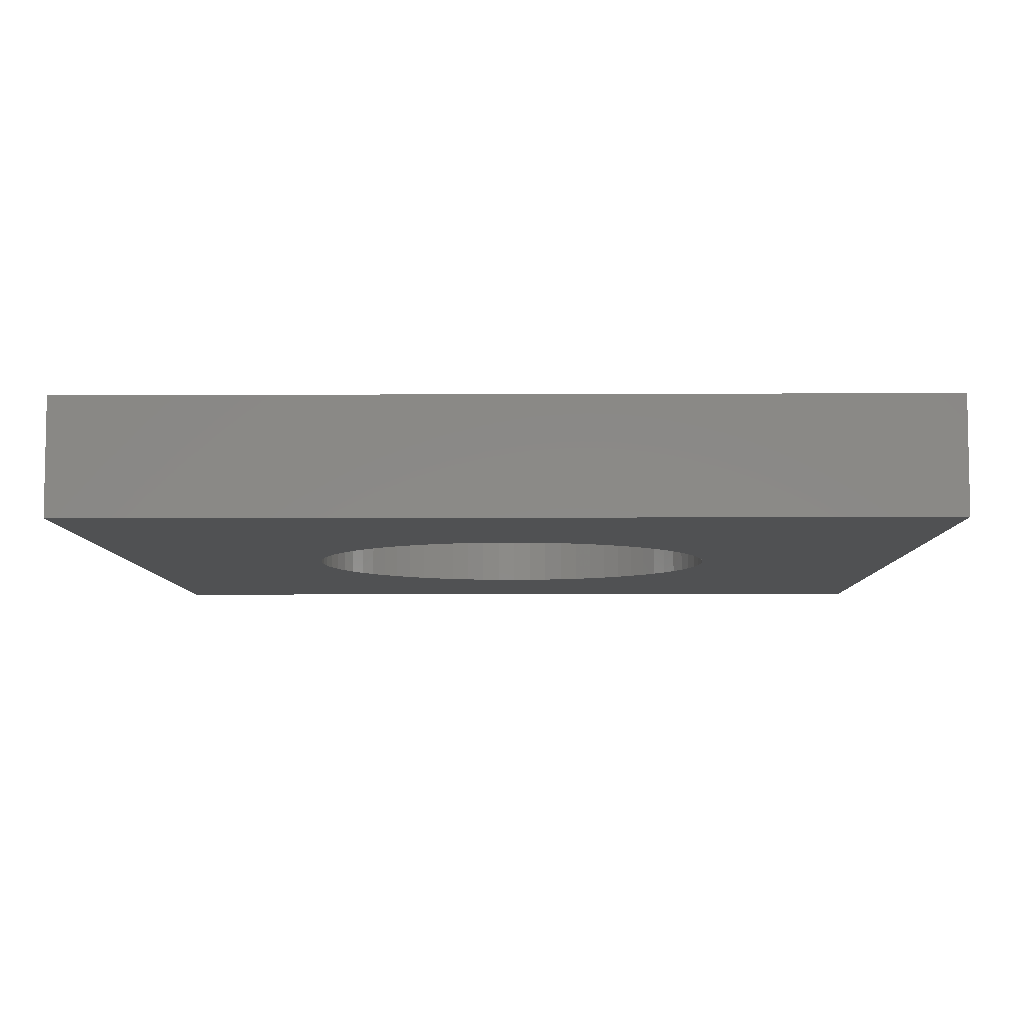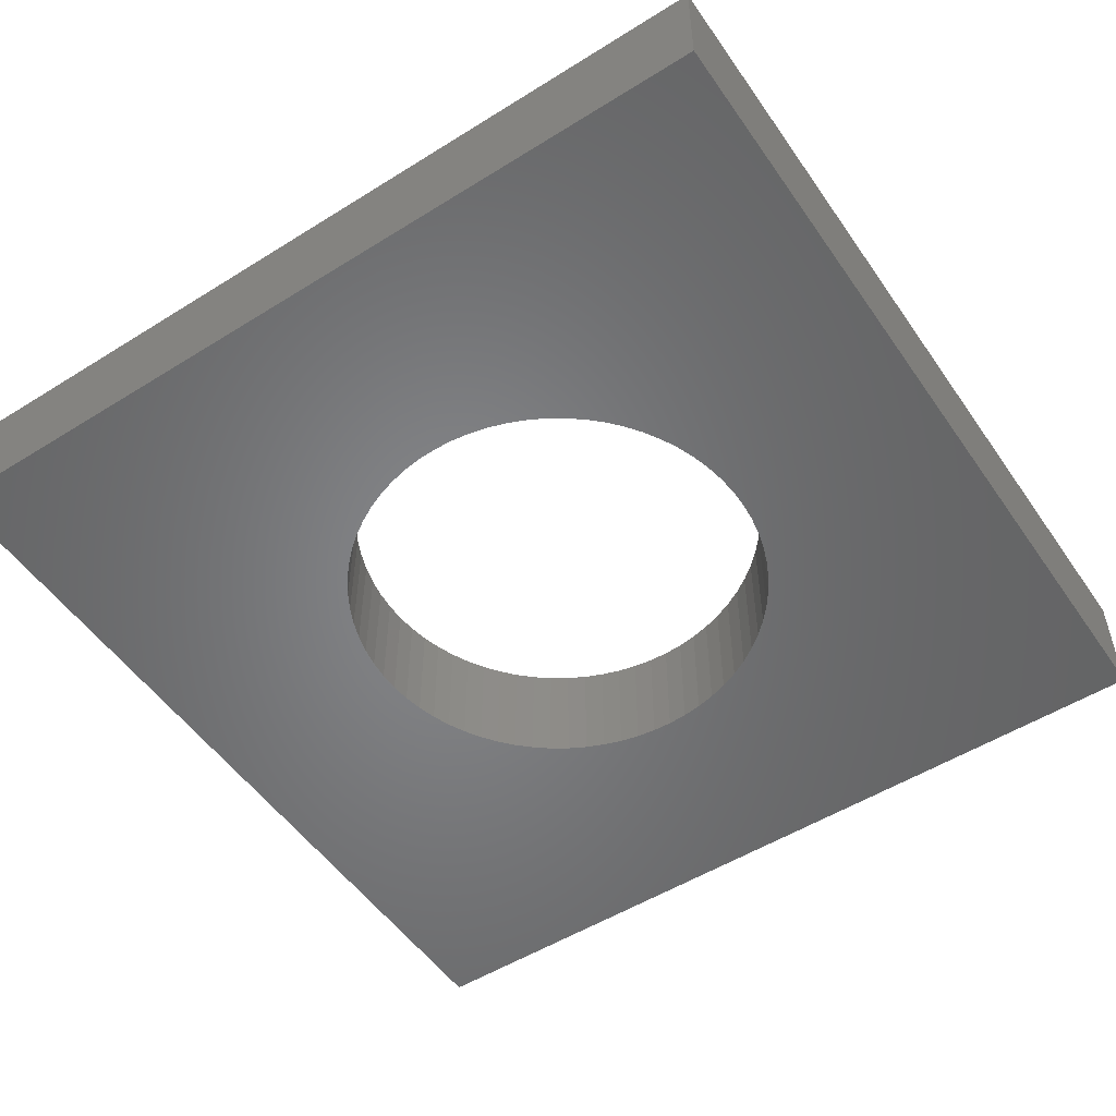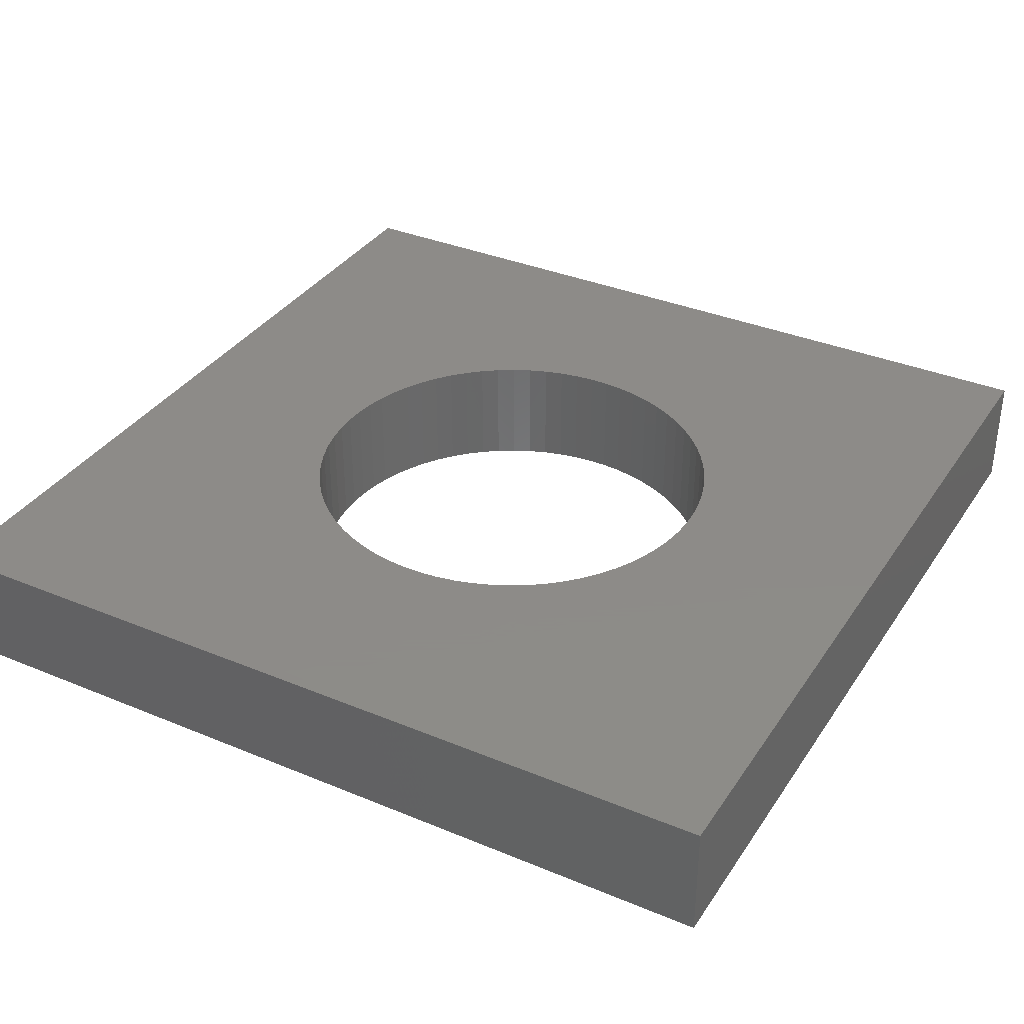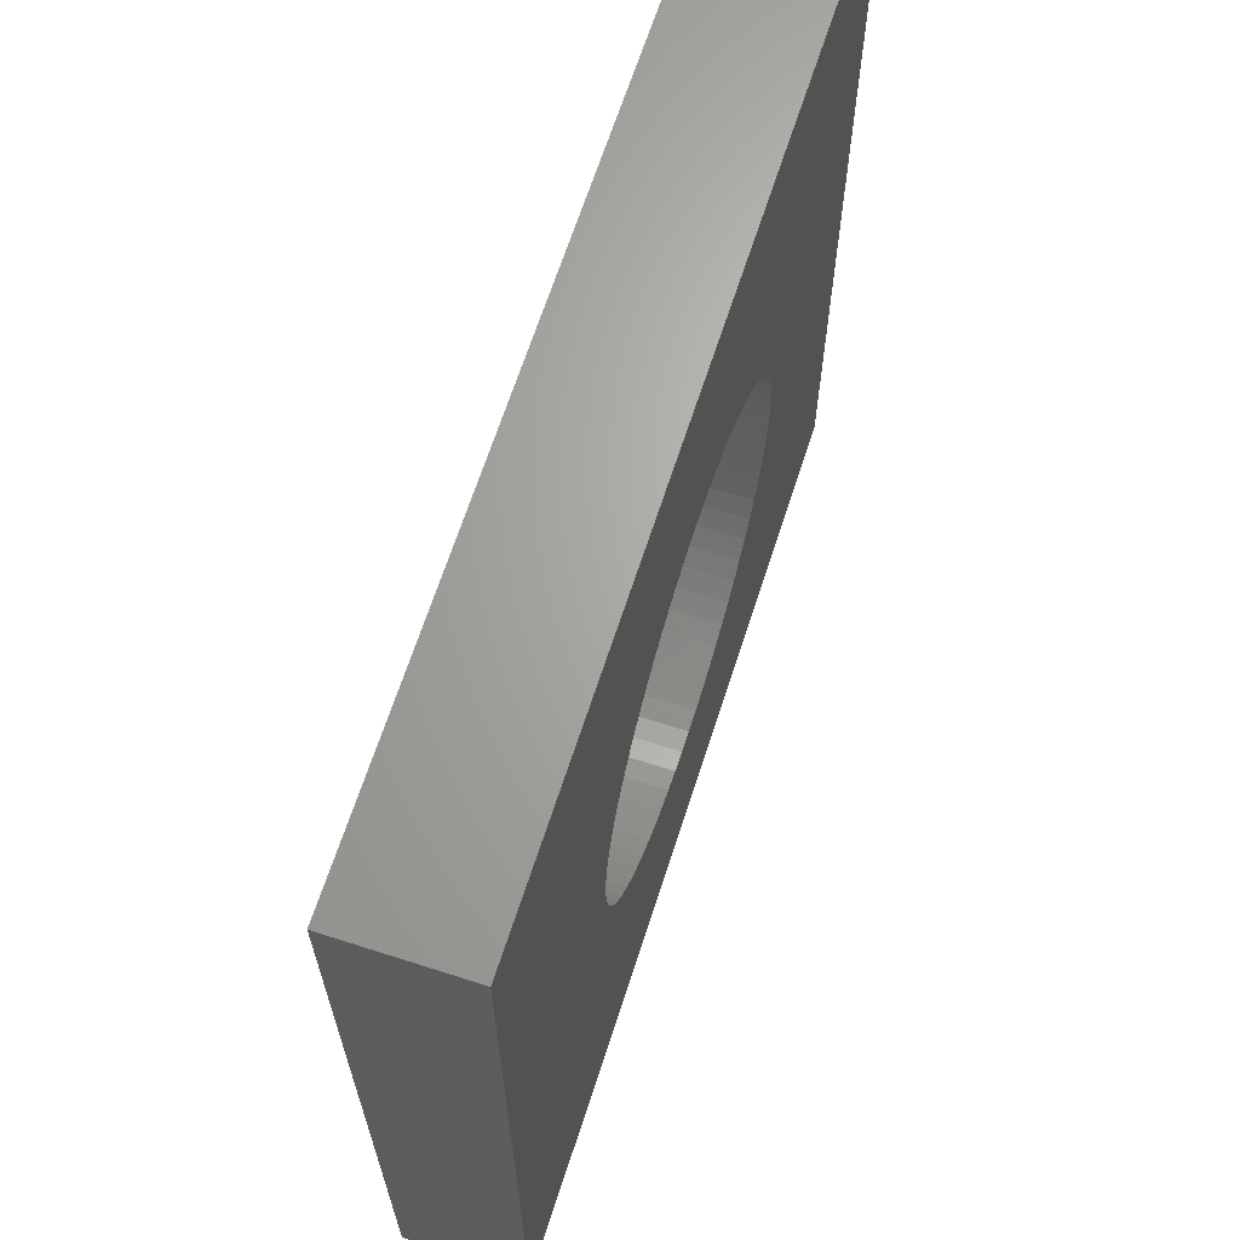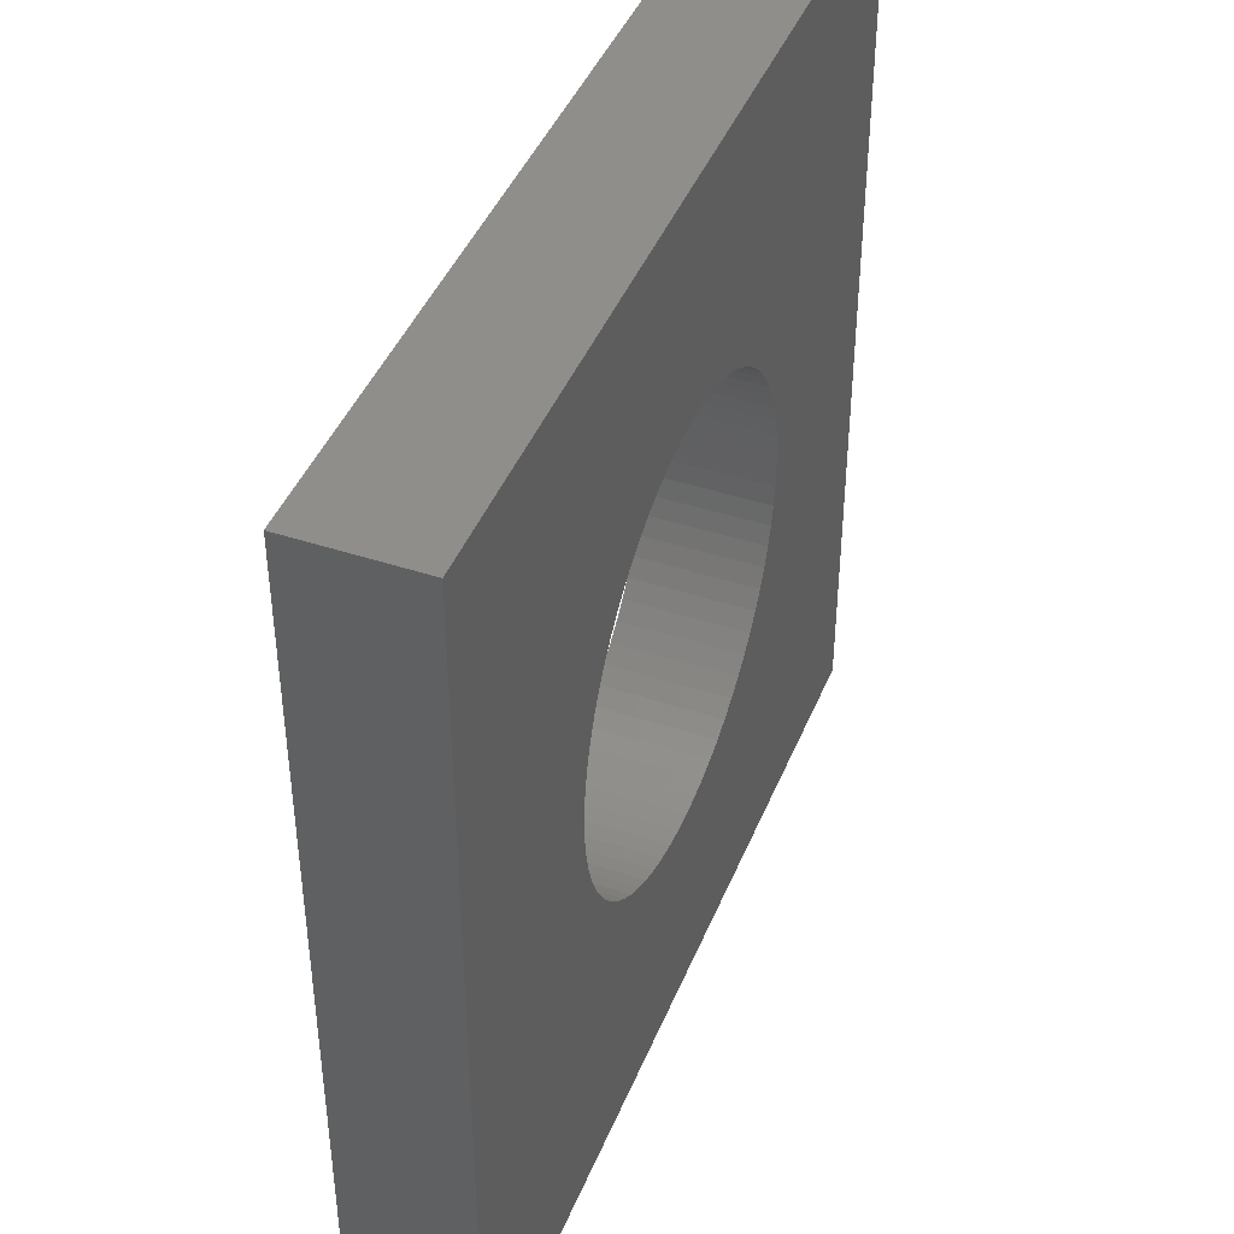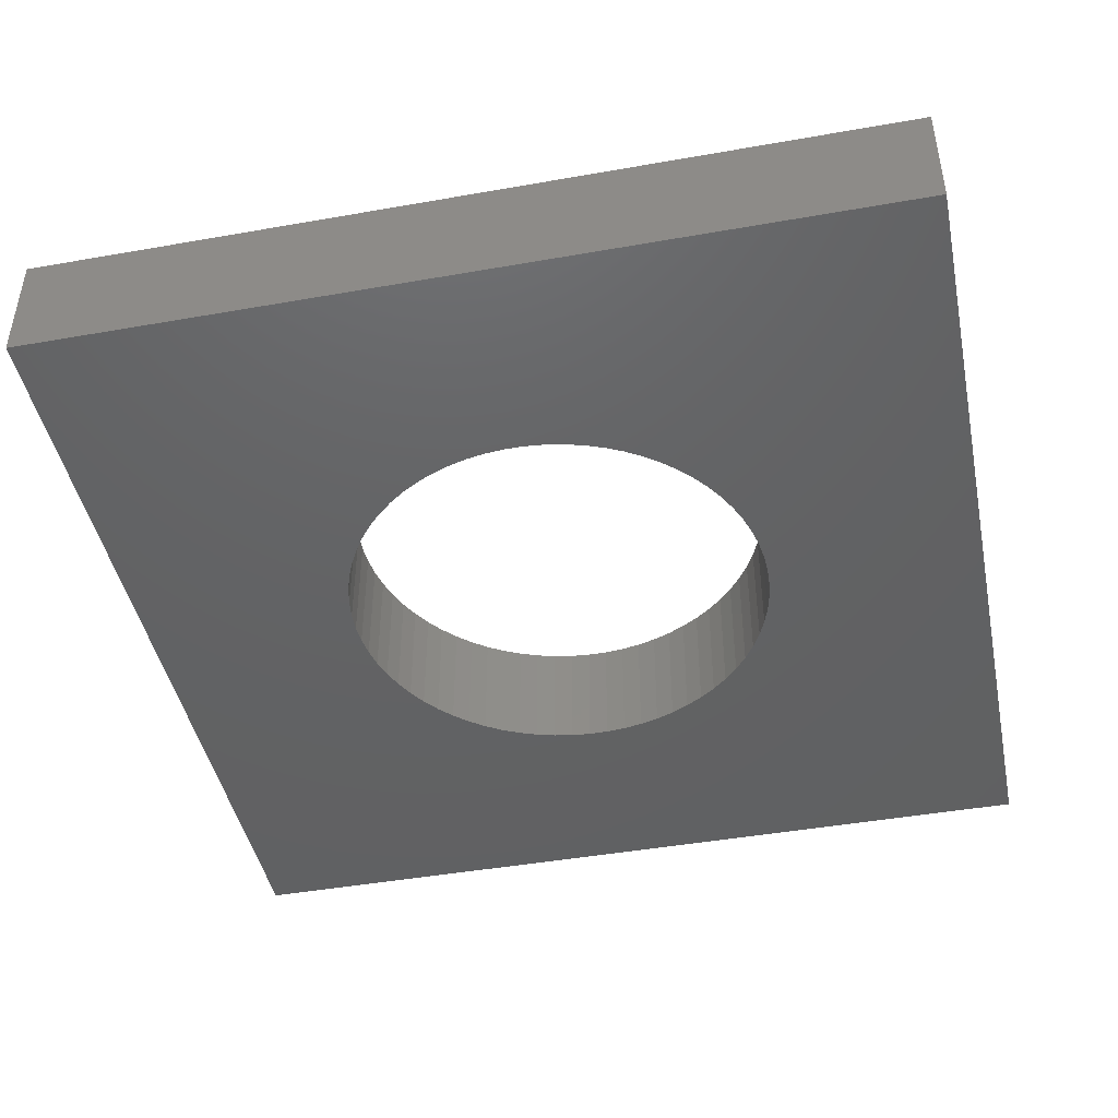
<metadata>
{"format":"stl","ext":"stl","renderer":"f3d","projection":"perspective","resolution":1024,"background":"white","views":[{"elev":-7.0,"azim":-89.2,"up":"+Y"},{"elev":-52.4,"azim":123.9,"up":"+Y"},{"elev":35.1,"azim":29.0,"up":"+Y"},{"elev":66.3,"azim":107.9,"up":"+Z"},{"elev":43.4,"azim":-68.7,"up":"+Z"},{"elev":-44.6,"azim":11.6,"up":"+Y"}]}
</metadata>
<code>
# stl→obj: 148 verts, 296 faces
v 0.98 0 0.98
v -0.98 0 0.98
v -0.98 -0.265 0.98
v 0.98 -0.265 0.98
v -0.98 -0 -0.98
v -0.98 -0.265 -0.98
v 0.98 0 -0.98
v 0.98 -0.265 -0.98
v 0.488 0 0.04392
v 0.49 0 0
v 0.49 -0.265 0
v 0.488 -0.265 0.04392
v 0.4821 0 0.08749
v 0.4821 -0.265 0.08749
v 0.4723 0 0.1304
v 0.4723 -0.265 0.1304
v 0.4588 0 0.1722
v 0.4588 -0.265 0.1722
v 0.4415 0 0.2126
v 0.4415 -0.265 0.2126
v 0.4206 0 0.2513
v 0.4206 -0.265 0.2513
v 0.3964 0 0.288
v 0.3964 -0.265 0.288
v 0.369 0 0.3224
v 0.369 -0.265 0.3224
v 0.3386 0 0.3542
v 0.3386 -0.265 0.3542
v 0.3055 0 0.3831
v 0.3055 -0.265 0.3831
v 0.2699 0 0.4089
v 0.2699 -0.265 0.4089
v 0.2322 0 0.4315
v 0.2322 -0.265 0.4315
v 0.1926 0 0.4506
v 0.1926 -0.265 0.4506
v 0.1514 0 0.466
v 0.1514 -0.265 0.466
v 0.109 0 0.4777
v 0.109 -0.265 0.4777
v 0.06577 -0.265 0.4856
v 0.06577 0 0.4856
v 0.02198 0 0.4895
v 0.02198 -0.265 0.4895
v -0.02198 0 0.4895
v -0.02198 -0.265 0.4895
v -0.06577 0 0.4856
v -0.06577 -0.265 0.4856
v -0.109 0 0.4777
v -0.109 -0.265 0.4777
v -0.1514 0 0.466
v -0.1514 -0.265 0.466
v -0.1926 -0.265 0.4506
v -0.1926 0 0.4506
v -0.2322 0 0.4315
v -0.2322 -0.265 0.4315
v -0.2699 0 0.4089
v -0.2699 -0.265 0.4089
v -0.3055 0 0.3831
v -0.3055 -0.265 0.3831
v -0.3386 0 0.3542
v -0.3386 -0.265 0.3542
v -0.369 0 0.3224
v -0.369 -0.265 0.3224
v -0.3964 0 0.288
v -0.3964 -0.265 0.288
v -0.4206 0 0.2513
v -0.4206 -0.265 0.2513
v -0.4415 0 0.2126
v -0.4415 -0.265 0.2126
v -0.4588 0 0.1722
v -0.4588 -0.265 0.1722
v -0.4723 0 0.1304
v -0.4723 -0.265 0.1304
v -0.4821 0 0.08749
v -0.4821 -0.265 0.08749
v -0.488 0 0.04392
v -0.488 -0.265 0.04392
v -0.49 0 6.001e-17
v -0.49 -0.265 6.001e-17
v -0.488 0 -0.04392
v -0.488 -0.265 -0.04392
v -0.4821 -0.265 -0.08749
v -0.4821 0 -0.08749
v -0.4723 0 -0.1304
v -0.4723 -0.265 -0.1304
v -0.4588 0 -0.1722
v -0.4588 -0.265 -0.1722
v -0.4415 0 -0.2126
v -0.4415 -0.265 -0.2126
v -0.4206 0 -0.2513
v -0.4206 -0.265 -0.2513
v -0.3964 -0.265 -0.288
v -0.3964 0 -0.288
v -0.369 -0.265 -0.3224
v -0.369 0 -0.3224
v -0.3386 0 -0.3542
v -0.3386 -0.265 -0.3542
v -0.3055 0 -0.3831
v -0.3055 -0.265 -0.3831
v -0.2699 -0.265 -0.4089
v -0.2699 0 -0.4089
v -0.2322 0 -0.4315
v -0.2322 -0.265 -0.4315
v -0.1926 -0.265 -0.4506
v -0.1926 0 -0.4506
v -0.1514 0 -0.466
v -0.1514 -0.265 -0.466
v -0.109 -0.265 -0.4777
v -0.109 0 -0.4777
v -0.06577 0 -0.4856
v -0.06577 -0.265 -0.4856
v -0.02198 -0.265 -0.4895
v -0.02198 0 -0.4895
v 0.02198 0 -0.4895
v 0.02198 -0.265 -0.4895
v 0.06577 0 -0.4856
v 0.06577 -0.265 -0.4856
v 0.109 0 -0.4777
v 0.109 -0.265 -0.4777
v 0.1514 -0.265 -0.466
v 0.1514 0 -0.466
v 0.1926 0 -0.4506
v 0.1926 -0.265 -0.4506
v 0.2322 -0.265 -0.4315
v 0.2322 0 -0.4315
v 0.2699 0 -0.4089
v 0.2699 -0.265 -0.4089
v 0.3055 0 -0.3831
v 0.3055 -0.265 -0.3831
v 0.3386 0 -0.3542
v 0.3386 -0.265 -0.3542
v 0.369 -0.265 -0.3224
v 0.369 0 -0.3224
v 0.3964 0 -0.288
v 0.3964 -0.265 -0.288
v 0.4206 -0.265 -0.2513
v 0.4206 0 -0.2513
v 0.4415 -0.265 -0.2126
v 0.4415 0 -0.2126
v 0.4588 0 -0.1722
v 0.4588 -0.265 -0.1722
v 0.4723 0 -0.1304
v 0.4723 -0.265 -0.1304
v 0.4821 0 -0.08749
v 0.4821 -0.265 -0.08749
v 0.488 -0.265 -0.04392
v 0.488 0 -0.04392
f 1 2 3
f 1 3 4
f 5 3 2
f 5 6 3
f 7 1 4
f 7 4 8
f 7 6 5
f 7 8 6
f 9 10 11
f 9 11 12
f 13 12 14
f 13 9 12
f 15 14 16
f 15 13 14
f 17 16 18
f 17 15 16
f 19 18 20
f 19 17 18
f 21 20 22
f 21 19 20
f 23 22 24
f 23 21 22
f 25 24 26
f 25 23 24
f 27 26 28
f 27 25 26
f 29 28 30
f 29 27 28
f 31 30 32
f 31 29 30
f 33 32 34
f 33 31 32
f 35 34 36
f 35 33 34
f 37 36 38
f 37 35 36
f 39 37 38
f 39 38 40
f 39 40 41
f 42 39 41
f 43 42 41
f 43 41 44
f 45 43 44
f 45 44 46
f 47 46 48
f 47 45 46
f 49 48 50
f 49 47 48
f 51 50 52
f 51 52 53
f 51 49 50
f 54 51 53
f 55 53 56
f 55 54 53
f 57 56 58
f 57 55 56
f 59 58 60
f 59 57 58
f 61 60 62
f 61 59 60
f 63 62 64
f 63 61 62
f 65 64 66
f 65 63 64
f 67 66 68
f 67 65 66
f 69 68 70
f 69 67 68
f 71 70 72
f 71 69 70
f 73 72 74
f 73 71 72
f 75 74 76
f 75 73 74
f 77 76 78
f 77 75 76
f 79 78 80
f 79 77 78
f 81 80 82
f 81 82 83
f 81 79 80
f 84 81 83
f 85 83 86
f 85 84 83
f 87 86 88
f 87 85 86
f 89 87 88
f 89 88 90
f 91 89 90
f 91 90 92
f 91 92 93
f 94 91 93
f 94 93 95
f 96 94 95
f 97 96 95
f 97 95 98
f 99 97 98
f 99 98 100
f 99 100 101
f 102 99 101
f 103 102 101
f 103 101 104
f 103 104 105
f 106 103 105
f 107 106 105
f 107 105 108
f 107 108 109
f 110 107 109
f 111 110 109
f 111 109 112
f 111 112 113
f 114 111 113
f 115 113 116
f 115 114 113
f 117 116 118
f 117 115 116
f 119 118 120
f 119 120 121
f 119 117 118
f 122 119 121
f 123 121 124
f 123 124 125
f 123 122 121
f 126 123 125
f 127 125 128
f 127 126 125
f 129 128 130
f 129 127 128
f 131 130 132
f 131 132 133
f 131 129 130
f 134 131 133
f 135 133 136
f 135 136 137
f 135 134 133
f 138 135 137
f 138 137 139
f 140 138 139
f 141 140 139
f 141 139 142
f 143 141 142
f 143 142 144
f 145 143 144
f 145 144 146
f 145 146 147
f 148 145 147
f 10 148 147
f 10 147 11
f 96 97 5
f 99 5 97
f 94 96 5
f 102 5 99
f 91 94 5
f 103 5 102
f 89 91 5
f 106 5 103
f 87 89 5
f 107 5 106
f 85 87 5
f 110 5 107
f 84 85 5
f 111 5 110
f 81 84 5
f 114 5 111
f 79 81 5
f 2 79 5
f 2 63 65
f 2 65 67
f 2 67 69
f 2 69 71
f 2 71 73
f 2 73 75
f 2 75 77
f 2 77 79
f 7 114 115
f 7 115 117
f 7 117 119
f 7 119 122
f 7 122 123
f 7 123 126
f 7 126 127
f 7 127 129
f 7 129 131
f 7 5 114
f 61 63 2
f 134 7 131
f 59 61 2
f 135 7 134
f 57 59 2
f 138 7 135
f 55 57 2
f 140 7 138
f 54 55 2
f 141 7 140
f 51 54 2
f 143 7 141
f 49 51 2
f 145 7 143
f 47 49 2
f 148 7 145
f 45 47 2
f 10 7 148
f 1 10 9
f 1 9 13
f 1 13 15
f 1 15 17
f 1 17 19
f 1 19 21
f 1 21 23
f 1 23 25
f 1 25 27
f 1 27 29
f 1 29 31
f 1 31 33
f 1 33 35
f 1 35 37
f 1 37 39
f 1 39 42
f 1 42 43
f 1 43 45
f 1 7 10
f 1 45 2
f 95 6 98
f 100 98 6
f 93 6 95
f 101 100 6
f 92 6 93
f 104 101 6
f 90 6 92
f 105 104 6
f 88 6 90
f 108 105 6
f 86 6 88
f 109 108 6
f 83 6 86
f 112 109 6
f 82 6 83
f 113 112 6
f 80 6 82
f 3 6 80
f 3 66 64
f 3 68 66
f 3 70 68
f 3 72 70
f 3 74 72
f 3 76 74
f 3 78 76
f 3 80 78
f 8 116 113
f 8 118 116
f 8 120 118
f 8 121 120
f 8 124 121
f 8 125 124
f 8 128 125
f 8 130 128
f 8 132 130
f 8 113 6
f 62 3 64
f 133 132 8
f 60 3 62
f 136 133 8
f 58 3 60
f 137 136 8
f 56 3 58
f 139 137 8
f 53 3 56
f 142 139 8
f 52 3 53
f 144 142 8
f 50 3 52
f 146 144 8
f 48 3 50
f 147 146 8
f 46 3 48
f 11 147 8
f 4 12 11
f 4 14 12
f 4 16 14
f 4 18 16
f 4 20 18
f 4 22 20
f 4 24 22
f 4 26 24
f 4 28 26
f 4 30 28
f 4 32 30
f 4 34 32
f 4 36 34
f 4 38 36
f 4 40 38
f 4 41 40
f 4 44 41
f 4 46 44
f 4 11 8
f 4 3 46

</code>
